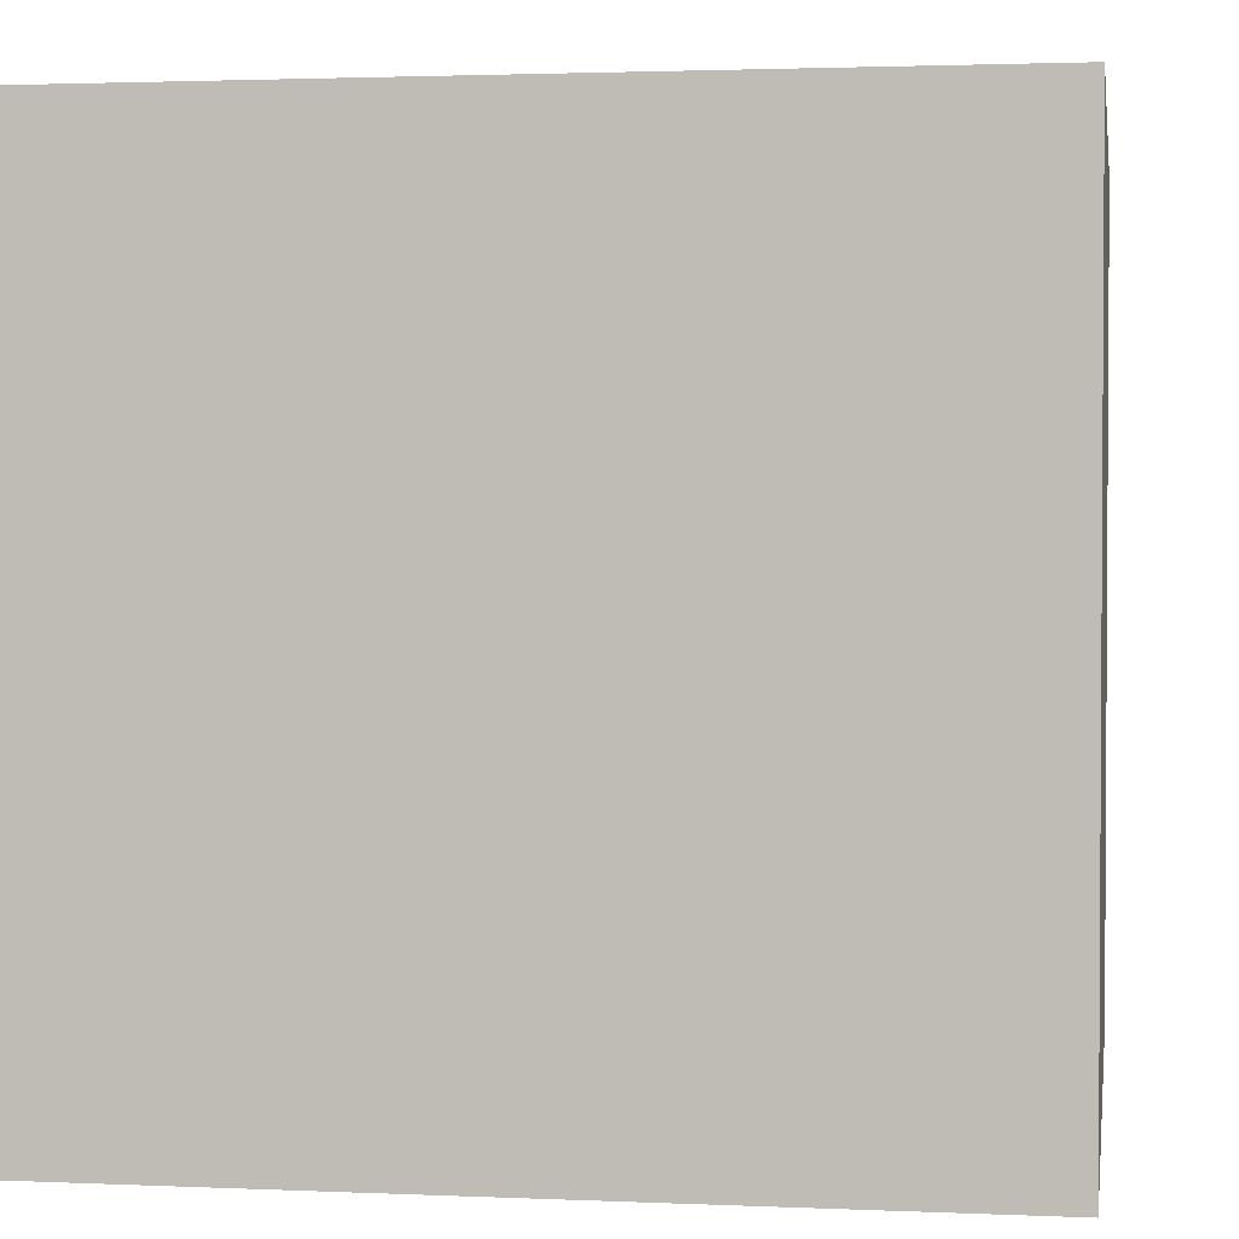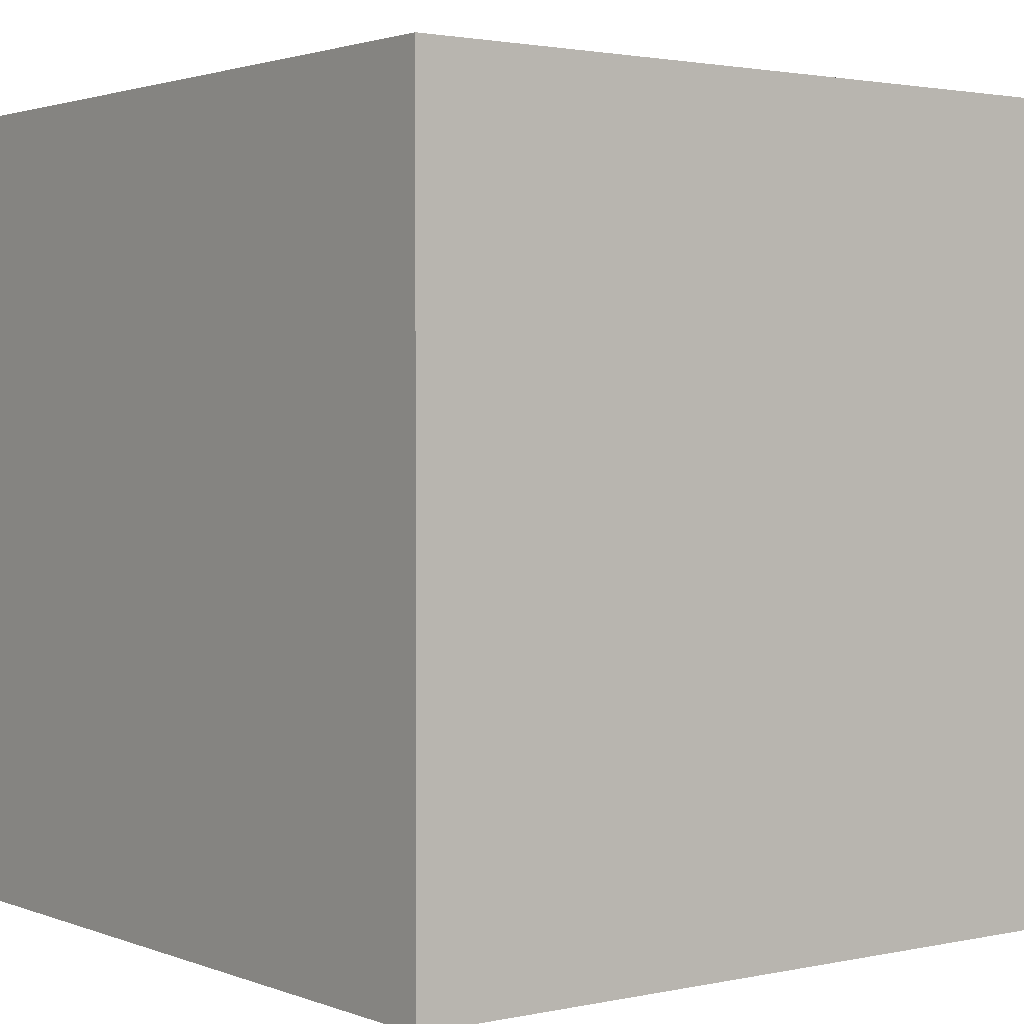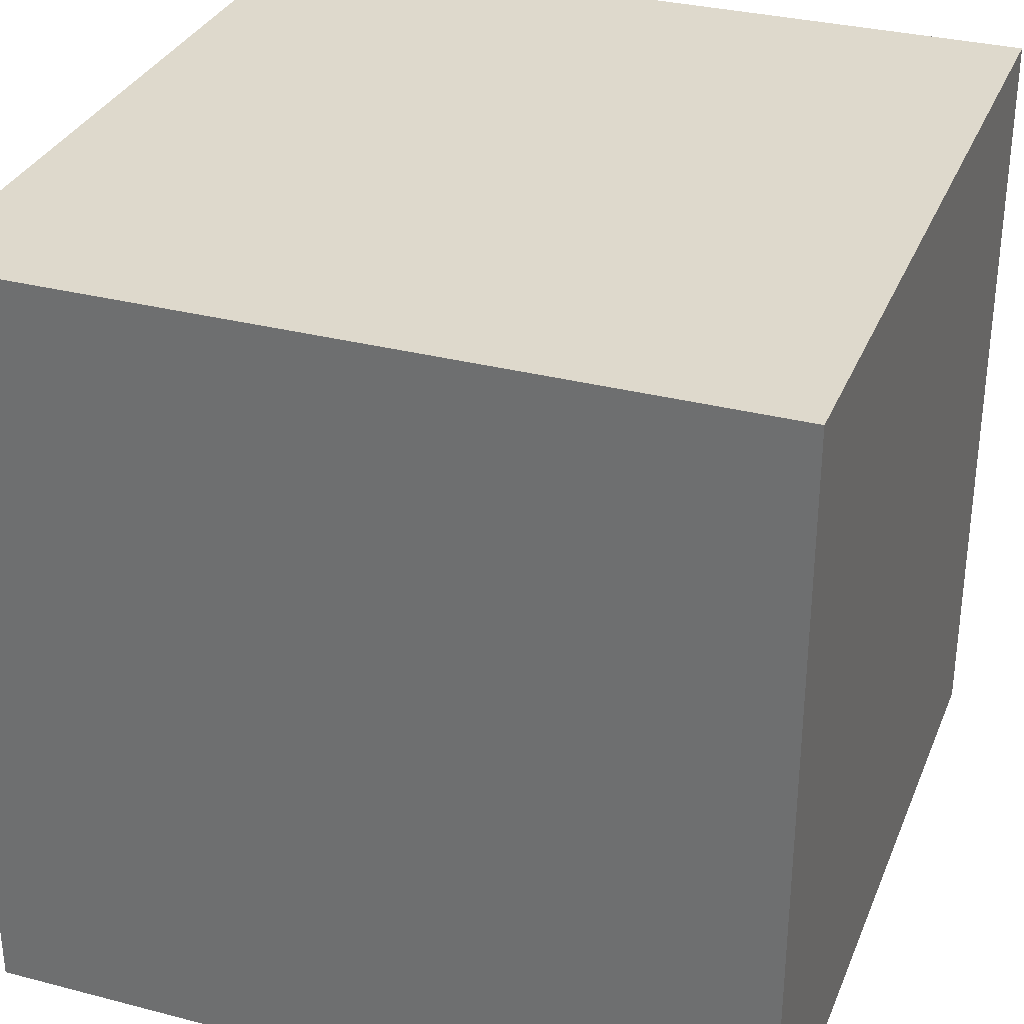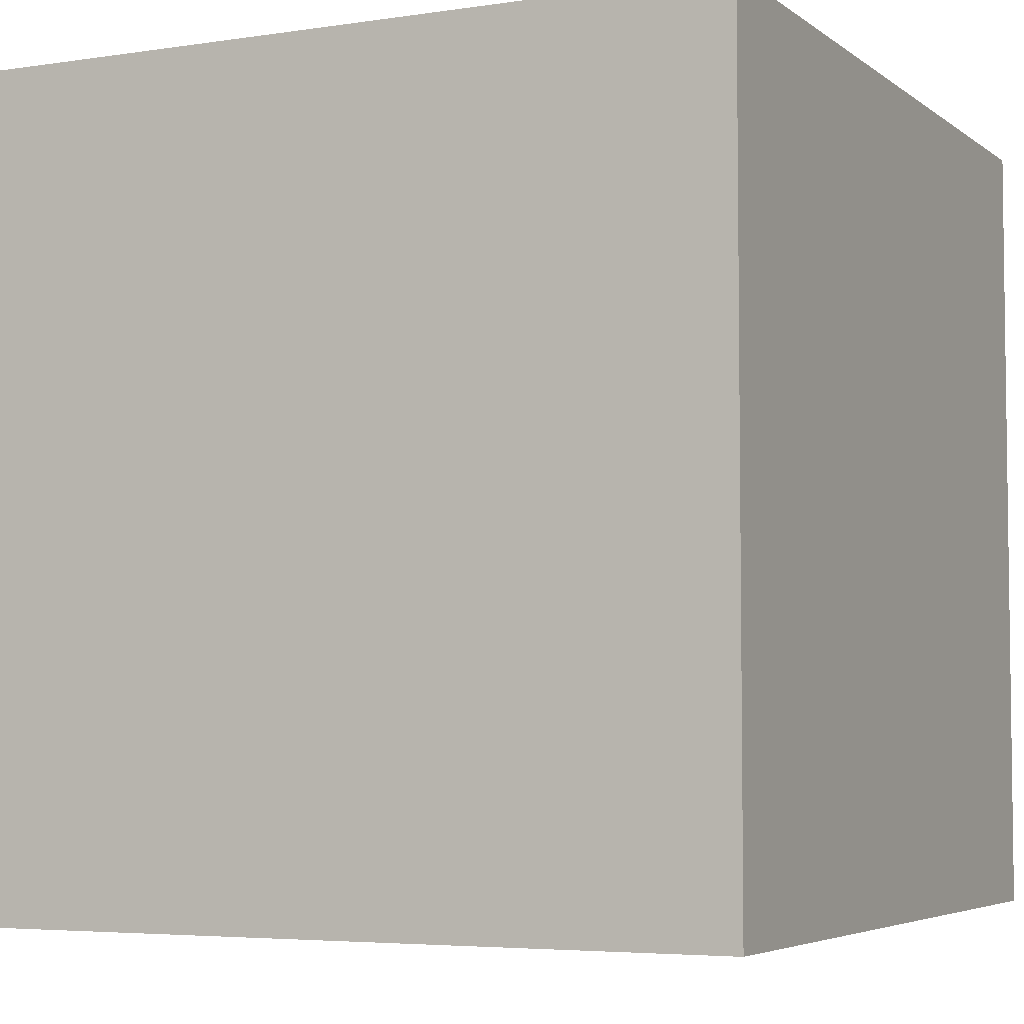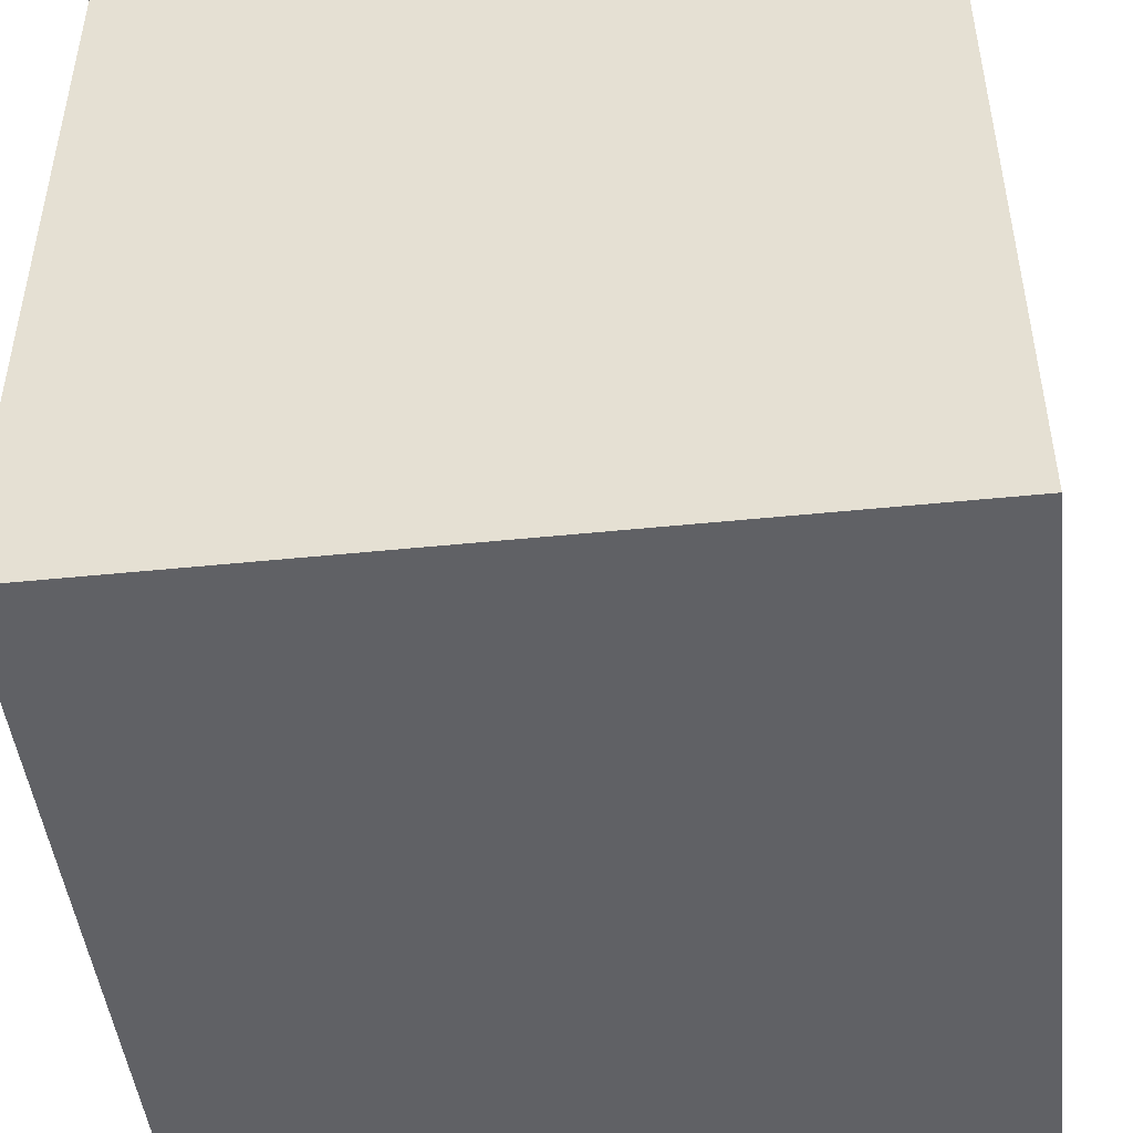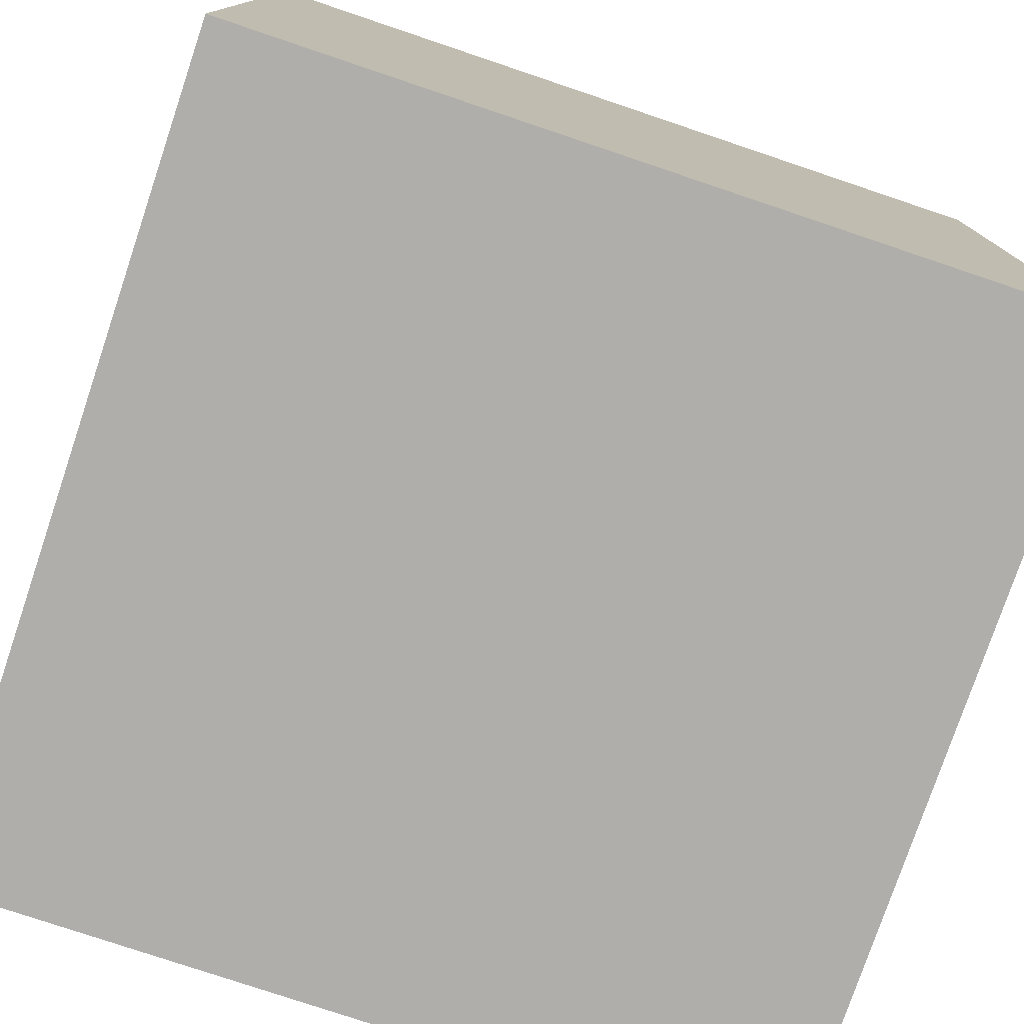
<metadata>
{"format":"obj","ext":"obj","renderer":"f3d","projection":"perspective","resolution":1024,"background":"white","views":[{"elev":2.1,"azim":8.9,"up":"+Z"},{"elev":2.0,"azim":142.8,"up":"+Z"},{"elev":32.1,"azim":110.0,"up":"+Y"},{"elev":-4.8,"azim":-154.0,"up":"+Z"},{"elev":-47.1,"azim":-173.4,"up":"+Z"},{"elev":-77.6,"azim":161.4,"up":"+Z"}]}
</metadata>
<code>
o Cube_Cube.003
v -0.164 0.03186 0.164
v -0.164 0.3598 0.164
v -0.164 0.03186 -0.164
v -0.164 0.3598 -0.164
v 0.164 0.03186 0.164
v 0.164 0.3598 0.164
v 0.164 0.03186 -0.164
v 0.164 0.3598 -0.164
f 2 4 3 1
f 4 8 7 3
f 8 6 5 7
f 6 2 1 5
f 1 3 7 5
f 6 8 4 2

</code>
